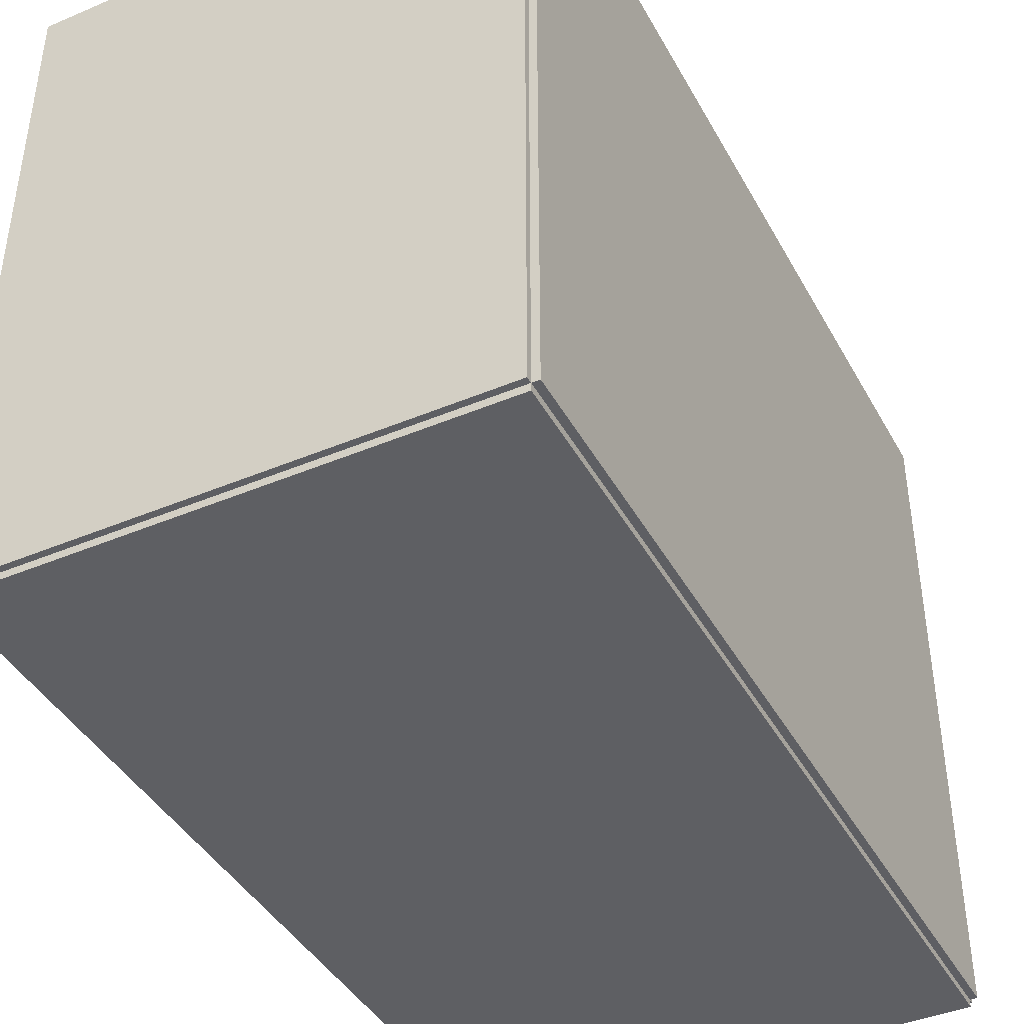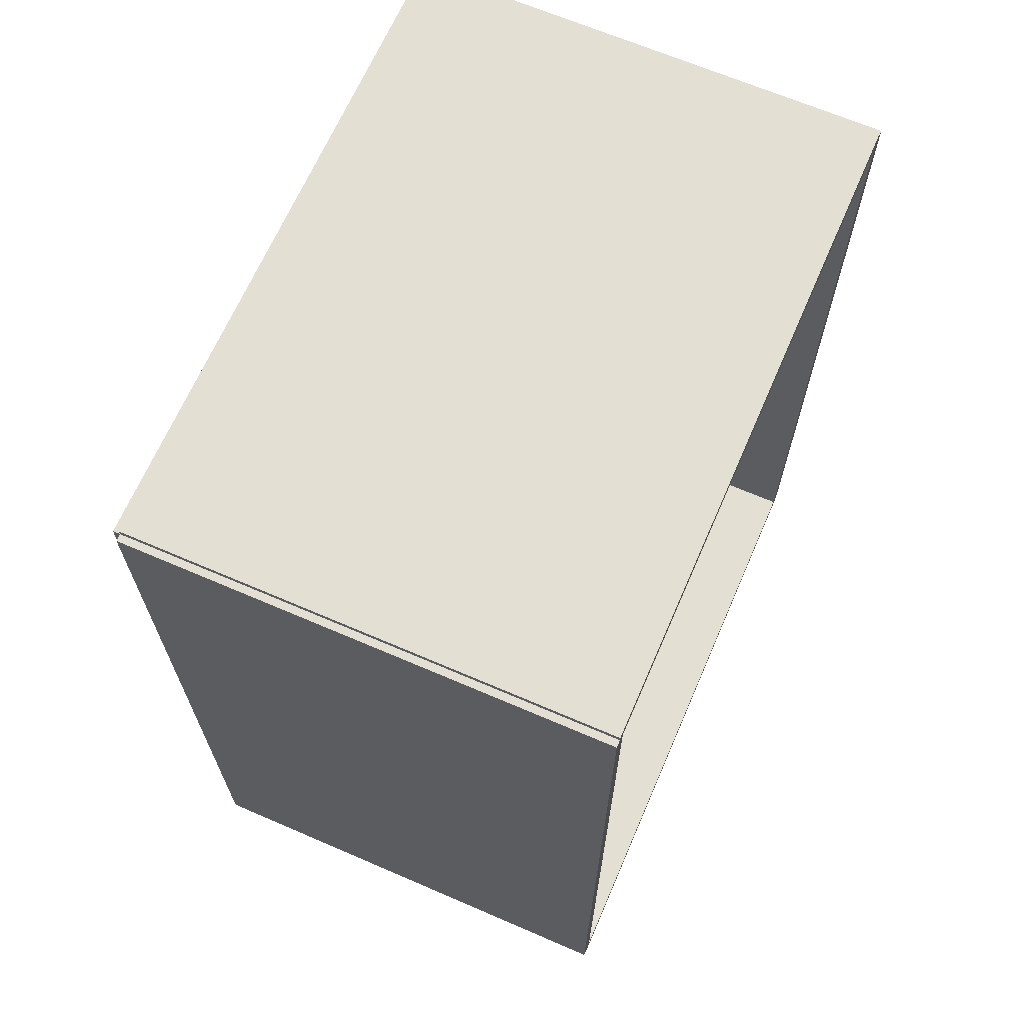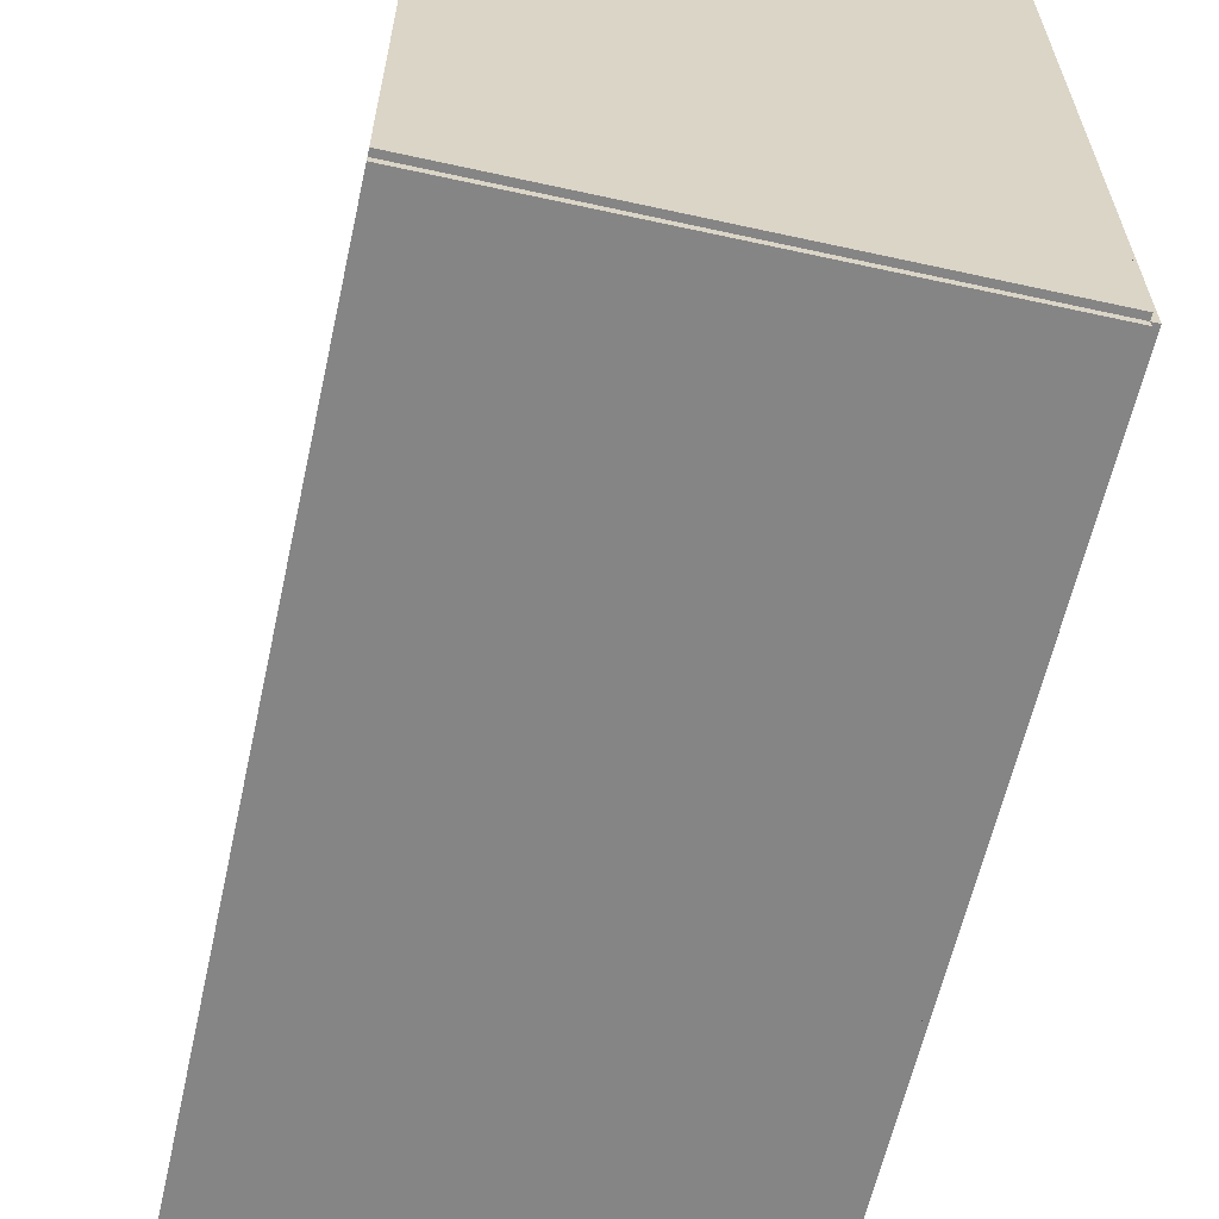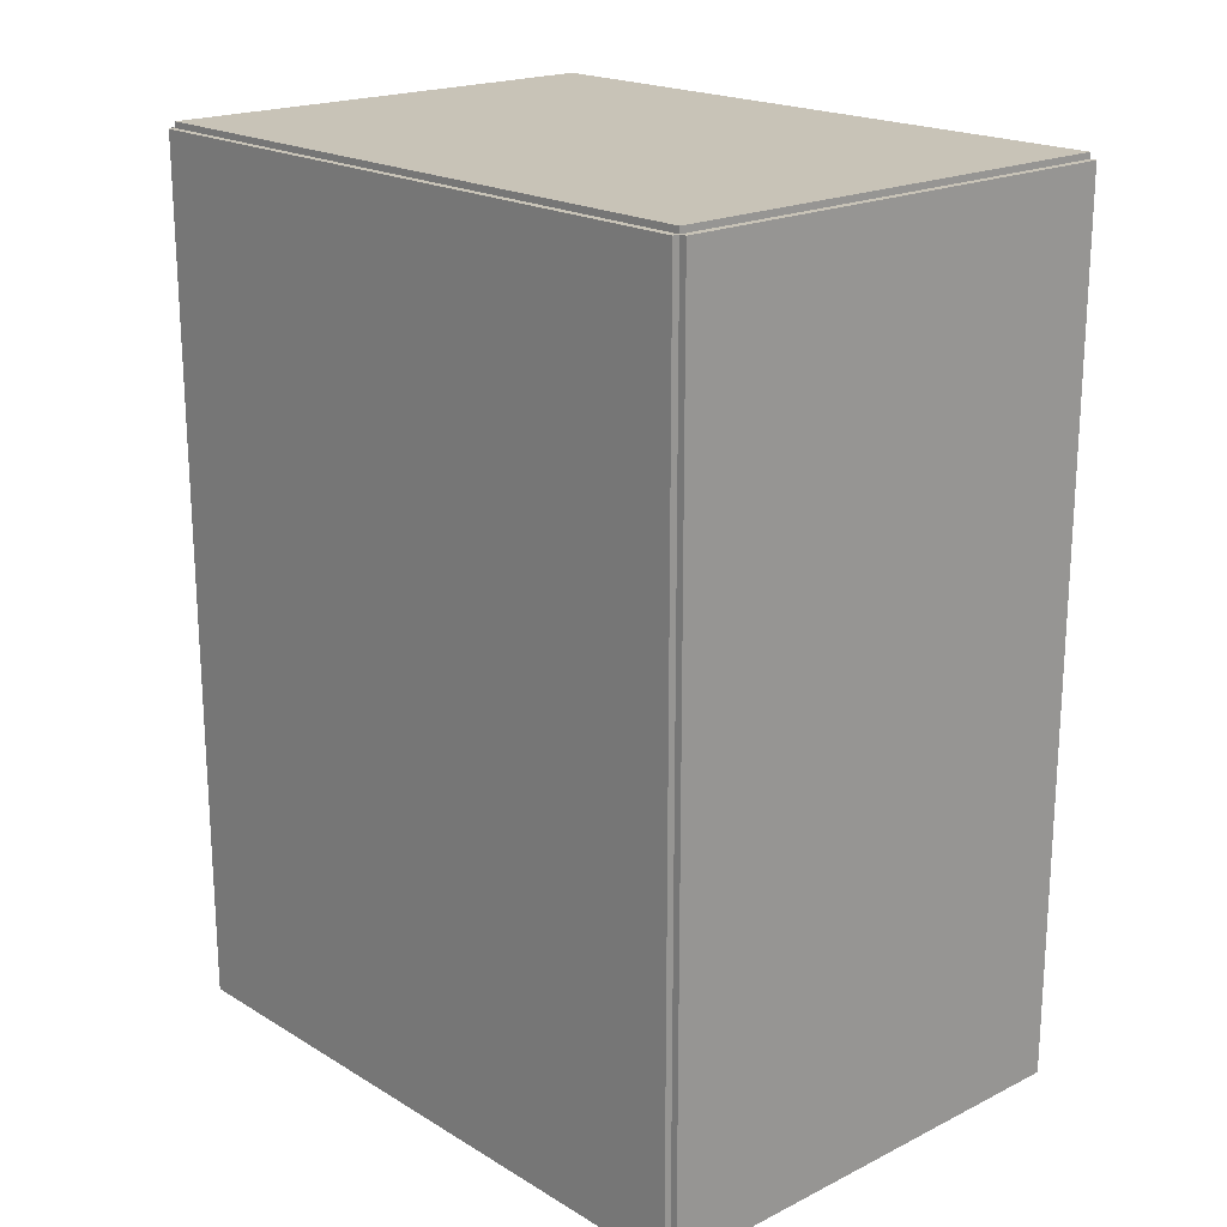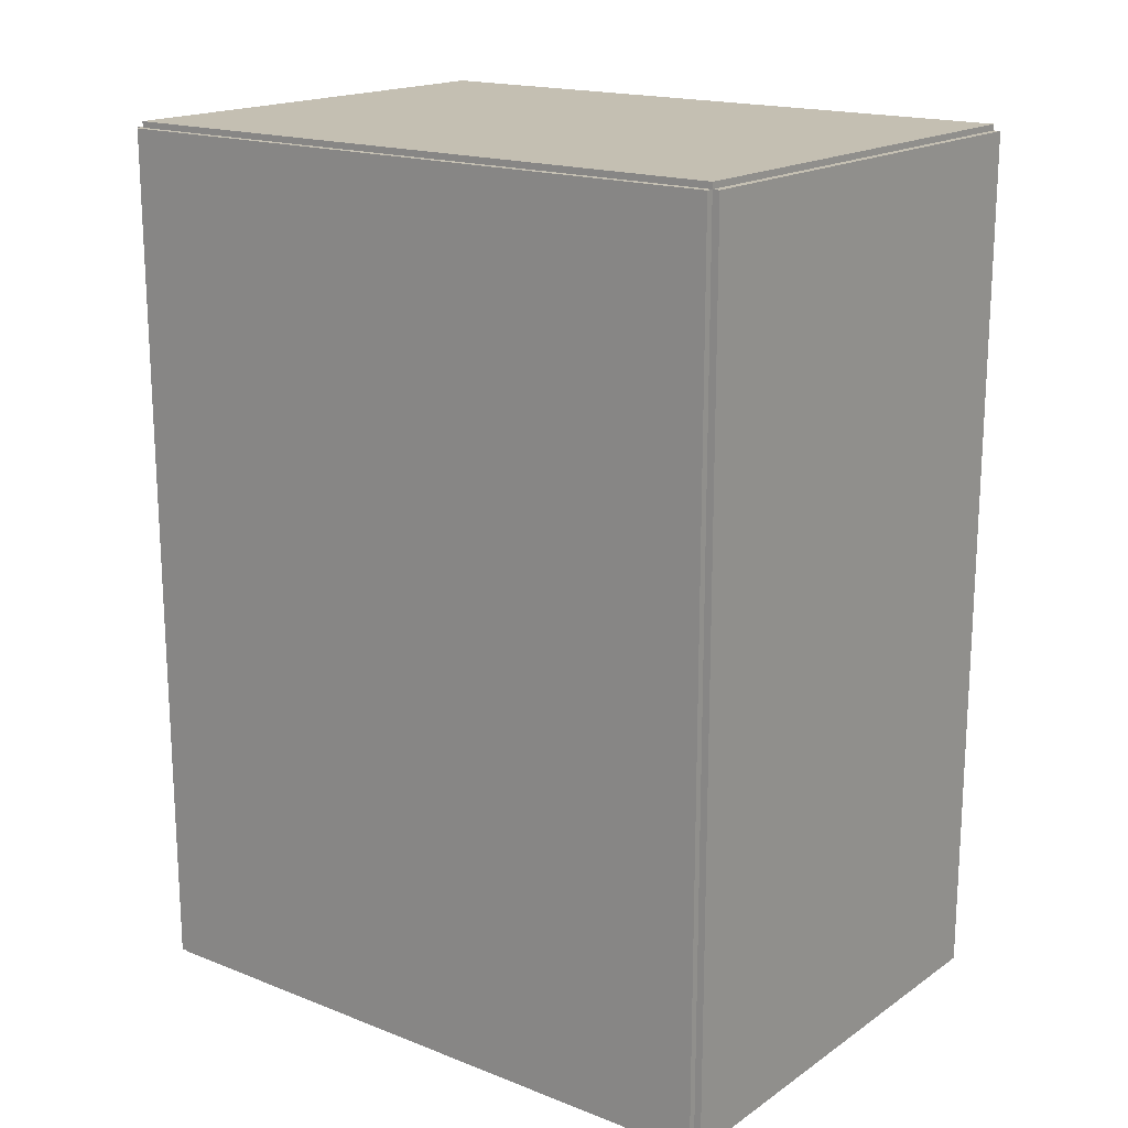
<metadata>
{"format":"obj","ext":"obj","renderer":"f3d","projection":"perspective","resolution":1024,"background":"white","views":[{"elev":-42.0,"azim":-153.1,"up":"+Z"},{"elev":66.7,"azim":23.4,"up":"+Y"},{"elev":-61.7,"azim":167.4,"up":"+Z"},{"elev":19.8,"azim":-42.3,"up":"+Y"},{"elev":17.6,"azim":-52.5,"up":"+Y"}]}
</metadata>
<code>
v -0.102 -0.1859 -0.003036
v -0.102 -0.1859 0.003036
v -0.102 0.1859 -0.003036
v -0.102 0.1859 0.003036
v 0.102 -0.1859 -0.003036
v 0.102 -0.1859 0.003036
v 0.102 0.1859 -0.003036
v 0.102 0.1859 0.003036
v -0.09893 -0.1859 0
v -0.105 -0.1859 0
v -0.09893 0.1859 0
v -0.105 0.1859 0
v -0.09893 -0.1859 0.2812
v -0.105 -0.1859 0.2812
v -0.09893 0.1859 0.2812
v -0.105 0.1859 0.2812
v -0.102 0.1833 0.2812
v -0.102 0.1885 0.2812
v -0.102 0.1833 0
v -0.102 0.1885 0
v 0.102 0.1833 0.2812
v 0.102 0.1885 0.2812
v 0.102 0.1833 0
v 0.102 0.1885 0
v -0.102 -0.1833 0
v -0.102 -0.1885 0
v -0.102 -0.1833 0.2812
v -0.102 -0.1885 0.2812
v 0.102 -0.1833 0
v 0.102 -0.1885 0
v 0.102 -0.1833 0.2812
v 0.102 -0.1885 0.2812
v -0.102 -0.1859 0.2782
v -0.102 -0.1859 0.2843
v -0.102 0.1859 0.2782
v -0.102 0.1859 0.2843
v 0.102 -0.1859 0.2782
v 0.102 -0.1859 0.2843
v 0.102 0.1859 0.2782
v 0.102 0.1859 0.2843
v 0.005215 -0.1448 0.006072
v 0.03238 -0.1448 0.006072
v 0.03238 -0.1448 0.08334
v 0.005215 -0.1448 0.08334
v 0.03186 -0.1395 0.006072
v 0.03186 -0.1395 0.08334
v 0.03031 -0.1344 0.006072
v 0.03031 -0.1344 0.08334
v 0.0278 -0.1297 0.006072
v 0.0278 -0.1297 0.08334
v 0.02442 -0.1256 0.006072
v 0.02442 -0.1256 0.08334
v 0.02031 -0.1222 0.006072
v 0.02031 -0.1222 0.08334
v 0.01561 -0.1197 0.006072
v 0.01561 -0.1197 0.08334
v 0.01051 -0.1181 0.006072
v 0.01051 -0.1181 0.08334
v 0.005215 -0.1176 0.006072
v 0.005215 -0.1176 0.08334
v -8.386e-05 -0.1181 0.006072
v -8.386e-05 -0.1181 0.08334
v -0.005179 -0.1197 0.006072
v -0.005179 -0.1197 0.08334
v -0.009875 -0.1222 0.006072
v -0.009875 -0.1222 0.08334
v -0.01399 -0.1256 0.006072
v -0.01399 -0.1256 0.08334
v -0.01737 -0.1297 0.006072
v -0.01737 -0.1297 0.08334
v -0.01988 -0.1344 0.006072
v -0.01988 -0.1344 0.08334
v -0.02143 -0.1395 0.006072
v -0.02143 -0.1395 0.08334
v -0.02195 -0.1448 0.006072
v -0.02195 -0.1448 0.08334
v -0.02143 -0.1501 0.006072
v -0.02143 -0.1501 0.08334
v -0.01988 -0.1552 0.006072
v -0.01988 -0.1552 0.08334
v -0.01737 -0.1599 0.006072
v -0.01737 -0.1599 0.08334
v -0.01399 -0.164 0.006072
v -0.01399 -0.164 0.08334
v -0.009875 -0.1674 0.006072
v -0.009875 -0.1674 0.08334
v -0.005179 -0.1699 0.006072
v -0.005179 -0.1699 0.08334
v -8.386e-05 -0.1714 0.006072
v -8.386e-05 -0.1714 0.08334
v 0.005215 -0.1719 0.006072
v 0.005215 -0.1719 0.08334
v 0.01051 -0.1714 0.006072
v 0.01051 -0.1714 0.08334
v 0.01561 -0.1699 0.006072
v 0.01561 -0.1699 0.08334
v 0.02031 -0.1674 0.006072
v 0.02031 -0.1674 0.08334
v 0.02442 -0.164 0.006072
v 0.02442 -0.164 0.08334
v 0.0278 -0.1599 0.006072
v 0.0278 -0.1599 0.08334
v 0.03031 -0.1552 0.006072
v 0.03031 -0.1552 0.08334
v 0.03186 -0.1501 0.006072
v 0.03186 -0.1501 0.08334
v 0.005215 -0.1448 0.08334
v 0.03238 -0.1448 0.08334
v 0.03238 -0.1448 0.1606
v 0.005215 -0.1448 0.1606
v 0.03186 -0.1395 0.08334
v 0.03186 -0.1395 0.1606
v 0.03031 -0.1344 0.08334
v 0.03031 -0.1344 0.1606
v 0.0278 -0.1297 0.08334
v 0.0278 -0.1297 0.1606
v 0.02442 -0.1256 0.08334
v 0.02442 -0.1256 0.1606
v 0.02031 -0.1222 0.08334
v 0.02031 -0.1222 0.1606
v 0.01561 -0.1197 0.08334
v 0.01561 -0.1197 0.1606
v 0.01051 -0.1181 0.08334
v 0.01051 -0.1181 0.1606
v 0.005215 -0.1176 0.08334
v 0.005215 -0.1176 0.1606
v -8.386e-05 -0.1181 0.08334
v -8.386e-05 -0.1181 0.1606
v -0.005179 -0.1197 0.08334
v -0.005179 -0.1197 0.1606
v -0.009875 -0.1222 0.08334
v -0.009875 -0.1222 0.1606
v -0.01399 -0.1256 0.08334
v -0.01399 -0.1256 0.1606
v -0.01737 -0.1297 0.08334
v -0.01737 -0.1297 0.1606
v -0.01988 -0.1344 0.08334
v -0.01988 -0.1344 0.1606
v -0.02143 -0.1395 0.08334
v -0.02143 -0.1395 0.1606
v -0.02195 -0.1448 0.08334
v -0.02195 -0.1448 0.1606
v -0.02143 -0.1501 0.08334
v -0.02143 -0.1501 0.1606
v -0.01988 -0.1552 0.08334
v -0.01988 -0.1552 0.1606
v -0.01737 -0.1599 0.08334
v -0.01737 -0.1599 0.1606
v -0.01399 -0.164 0.08334
v -0.01399 -0.164 0.1606
v -0.009875 -0.1674 0.08334
v -0.009875 -0.1674 0.1606
v -0.005179 -0.1699 0.08334
v -0.005179 -0.1699 0.1606
v -8.386e-05 -0.1714 0.08334
v -8.386e-05 -0.1714 0.1606
v 0.005215 -0.1719 0.08334
v 0.005215 -0.1719 0.1606
v 0.01051 -0.1714 0.08334
v 0.01051 -0.1714 0.1606
v 0.01561 -0.1699 0.08334
v 0.01561 -0.1699 0.1606
v 0.02031 -0.1674 0.08334
v 0.02031 -0.1674 0.1606
v 0.02442 -0.164 0.08334
v 0.02442 -0.164 0.1606
v 0.0278 -0.1599 0.08334
v 0.0278 -0.1599 0.1606
v 0.03031 -0.1552 0.08334
v 0.03031 -0.1552 0.1606
v 0.03186 -0.1501 0.08334
v 0.03186 -0.1501 0.1606
v 0.02686 0.03973 0.006072
v 0.04989 0.03973 0.006072
v 0.04989 0.03973 0.09152
v 0.02686 0.03973 0.09152
v 0.04945 0.04422 0.006072
v 0.04945 0.04422 0.09152
v 0.04814 0.04854 0.006072
v 0.04814 0.04854 0.09152
v 0.04601 0.05253 0.006072
v 0.04601 0.05253 0.09152
v 0.04315 0.05601 0.006072
v 0.04315 0.05601 0.09152
v 0.03966 0.05888 0.006072
v 0.03966 0.05888 0.09152
v 0.03568 0.06101 0.006072
v 0.03568 0.06101 0.09152
v 0.03136 0.06232 0.006072
v 0.03136 0.06232 0.09152
v 0.02686 0.06276 0.006072
v 0.02686 0.06276 0.09152
v 0.02237 0.06232 0.006072
v 0.02237 0.06232 0.09152
v 0.01805 0.06101 0.006072
v 0.01805 0.06101 0.09152
v 0.01407 0.05888 0.006072
v 0.01407 0.05888 0.09152
v 0.01058 0.05601 0.006072
v 0.01058 0.05601 0.09152
v 0.007719 0.05253 0.006072
v 0.007719 0.05253 0.09152
v 0.005591 0.04854 0.006072
v 0.005591 0.04854 0.09152
v 0.004281 0.04422 0.006072
v 0.004281 0.04422 0.09152
v 0.003838 0.03973 0.006072
v 0.003838 0.03973 0.09152
v 0.004281 0.03524 0.006072
v 0.004281 0.03524 0.09152
v 0.005591 0.03092 0.006072
v 0.005591 0.03092 0.09152
v 0.007719 0.02694 0.006072
v 0.007719 0.02694 0.09152
v 0.01058 0.02345 0.006072
v 0.01058 0.02345 0.09152
v 0.01407 0.02059 0.006072
v 0.01407 0.02059 0.09152
v 0.01805 0.01846 0.006072
v 0.01805 0.01846 0.09152
v 0.02237 0.01715 0.006072
v 0.02237 0.01715 0.09152
v 0.02686 0.01671 0.006072
v 0.02686 0.01671 0.09152
v 0.03136 0.01715 0.006072
v 0.03136 0.01715 0.09152
v 0.03568 0.01846 0.006072
v 0.03568 0.01846 0.09152
v 0.03966 0.02059 0.006072
v 0.03966 0.02059 0.09152
v 0.04315 0.02345 0.006072
v 0.04315 0.02345 0.09152
v 0.04601 0.02694 0.006072
v 0.04601 0.02694 0.09152
v 0.04814 0.03092 0.006072
v 0.04814 0.03092 0.09152
v 0.04945 0.03524 0.006072
v 0.04945 0.03524 0.09152
f 2 4 1
f 5 2 1
f 1 4 3
f 3 5 1
f 2 8 4
f 6 2 5
f 6 8 2
f 4 8 3
f 7 5 3
f 3 8 7
f 7 6 5
f 8 6 7
f 10 12 9
f 13 10 9
f 9 12 11
f 11 13 9
f 10 16 12
f 14 10 13
f 14 16 10
f 12 16 11
f 15 13 11
f 11 16 15
f 15 14 13
f 16 14 15
f 18 20 17
f 21 18 17
f 17 20 19
f 19 21 17
f 18 24 20
f 22 18 21
f 22 24 18
f 20 24 19
f 23 21 19
f 19 24 23
f 23 22 21
f 24 22 23
f 26 28 25
f 29 26 25
f 25 28 27
f 27 29 25
f 26 32 28
f 30 26 29
f 30 32 26
f 28 32 27
f 31 29 27
f 27 32 31
f 31 30 29
f 32 30 31
f 34 36 33
f 37 34 33
f 33 36 35
f 35 37 33
f 34 40 36
f 38 34 37
f 38 40 34
f 36 40 35
f 39 37 35
f 35 40 39
f 39 38 37
f 40 38 39
f 42 41 45
f 42 45 43
f 43 45 46
f 43 46 44
f 45 41 47
f 45 47 46
f 46 47 48
f 46 48 44
f 47 41 49
f 47 49 48
f 48 49 50
f 48 50 44
f 49 41 51
f 49 51 50
f 50 51 52
f 50 52 44
f 51 41 53
f 51 53 52
f 52 53 54
f 52 54 44
f 53 41 55
f 53 55 54
f 54 55 56
f 54 56 44
f 55 41 57
f 55 57 56
f 56 57 58
f 56 58 44
f 57 41 59
f 57 59 58
f 58 59 60
f 58 60 44
f 59 41 61
f 59 61 60
f 60 61 62
f 60 62 44
f 61 41 63
f 61 63 62
f 62 63 64
f 62 64 44
f 63 41 65
f 63 65 64
f 64 65 66
f 64 66 44
f 65 41 67
f 65 67 66
f 66 67 68
f 66 68 44
f 67 41 69
f 67 69 68
f 68 69 70
f 68 70 44
f 69 41 71
f 69 71 70
f 70 71 72
f 70 72 44
f 71 41 73
f 71 73 72
f 72 73 74
f 72 74 44
f 73 41 75
f 73 75 74
f 74 75 76
f 74 76 44
f 75 41 77
f 75 77 76
f 76 77 78
f 76 78 44
f 77 41 79
f 77 79 78
f 78 79 80
f 78 80 44
f 79 41 81
f 79 81 80
f 80 81 82
f 80 82 44
f 81 41 83
f 81 83 82
f 82 83 84
f 82 84 44
f 83 41 85
f 83 85 84
f 84 85 86
f 84 86 44
f 85 41 87
f 85 87 86
f 86 87 88
f 86 88 44
f 87 41 89
f 87 89 88
f 88 89 90
f 88 90 44
f 89 41 91
f 89 91 90
f 90 91 92
f 90 92 44
f 91 41 93
f 91 93 92
f 92 93 94
f 92 94 44
f 93 41 95
f 93 95 94
f 94 95 96
f 94 96 44
f 95 41 97
f 95 97 96
f 96 97 98
f 96 98 44
f 97 41 99
f 97 99 98
f 98 99 100
f 98 100 44
f 99 41 101
f 99 101 100
f 100 101 102
f 100 102 44
f 101 41 103
f 101 103 102
f 102 103 104
f 102 104 44
f 103 41 105
f 103 105 104
f 104 105 106
f 104 106 44
f 105 41 42
f 105 42 106
f 106 42 43
f 106 43 44
f 108 107 111
f 108 111 109
f 109 111 112
f 109 112 110
f 111 107 113
f 111 113 112
f 112 113 114
f 112 114 110
f 113 107 115
f 113 115 114
f 114 115 116
f 114 116 110
f 115 107 117
f 115 117 116
f 116 117 118
f 116 118 110
f 117 107 119
f 117 119 118
f 118 119 120
f 118 120 110
f 119 107 121
f 119 121 120
f 120 121 122
f 120 122 110
f 121 107 123
f 121 123 122
f 122 123 124
f 122 124 110
f 123 107 125
f 123 125 124
f 124 125 126
f 124 126 110
f 125 107 127
f 125 127 126
f 126 127 128
f 126 128 110
f 127 107 129
f 127 129 128
f 128 129 130
f 128 130 110
f 129 107 131
f 129 131 130
f 130 131 132
f 130 132 110
f 131 107 133
f 131 133 132
f 132 133 134
f 132 134 110
f 133 107 135
f 133 135 134
f 134 135 136
f 134 136 110
f 135 107 137
f 135 137 136
f 136 137 138
f 136 138 110
f 137 107 139
f 137 139 138
f 138 139 140
f 138 140 110
f 139 107 141
f 139 141 140
f 140 141 142
f 140 142 110
f 141 107 143
f 141 143 142
f 142 143 144
f 142 144 110
f 143 107 145
f 143 145 144
f 144 145 146
f 144 146 110
f 145 107 147
f 145 147 146
f 146 147 148
f 146 148 110
f 147 107 149
f 147 149 148
f 148 149 150
f 148 150 110
f 149 107 151
f 149 151 150
f 150 151 152
f 150 152 110
f 151 107 153
f 151 153 152
f 152 153 154
f 152 154 110
f 153 107 155
f 153 155 154
f 154 155 156
f 154 156 110
f 155 107 157
f 155 157 156
f 156 157 158
f 156 158 110
f 157 107 159
f 157 159 158
f 158 159 160
f 158 160 110
f 159 107 161
f 159 161 160
f 160 161 162
f 160 162 110
f 161 107 163
f 161 163 162
f 162 163 164
f 162 164 110
f 163 107 165
f 163 165 164
f 164 165 166
f 164 166 110
f 165 107 167
f 165 167 166
f 166 167 168
f 166 168 110
f 167 107 169
f 167 169 168
f 168 169 170
f 168 170 110
f 169 107 171
f 169 171 170
f 170 171 172
f 170 172 110
f 171 107 108
f 171 108 172
f 172 108 109
f 172 109 110
f 174 173 177
f 174 177 175
f 175 177 178
f 175 178 176
f 177 173 179
f 177 179 178
f 178 179 180
f 178 180 176
f 179 173 181
f 179 181 180
f 180 181 182
f 180 182 176
f 181 173 183
f 181 183 182
f 182 183 184
f 182 184 176
f 183 173 185
f 183 185 184
f 184 185 186
f 184 186 176
f 185 173 187
f 185 187 186
f 186 187 188
f 186 188 176
f 187 173 189
f 187 189 188
f 188 189 190
f 188 190 176
f 189 173 191
f 189 191 190
f 190 191 192
f 190 192 176
f 191 173 193
f 191 193 192
f 192 193 194
f 192 194 176
f 193 173 195
f 193 195 194
f 194 195 196
f 194 196 176
f 195 173 197
f 195 197 196
f 196 197 198
f 196 198 176
f 197 173 199
f 197 199 198
f 198 199 200
f 198 200 176
f 199 173 201
f 199 201 200
f 200 201 202
f 200 202 176
f 201 173 203
f 201 203 202
f 202 203 204
f 202 204 176
f 203 173 205
f 203 205 204
f 204 205 206
f 204 206 176
f 205 173 207
f 205 207 206
f 206 207 208
f 206 208 176
f 207 173 209
f 207 209 208
f 208 209 210
f 208 210 176
f 209 173 211
f 209 211 210
f 210 211 212
f 210 212 176
f 211 173 213
f 211 213 212
f 212 213 214
f 212 214 176
f 213 173 215
f 213 215 214
f 214 215 216
f 214 216 176
f 215 173 217
f 215 217 216
f 216 217 218
f 216 218 176
f 217 173 219
f 217 219 218
f 218 219 220
f 218 220 176
f 219 173 221
f 219 221 220
f 220 221 222
f 220 222 176
f 221 173 223
f 221 223 222
f 222 223 224
f 222 224 176
f 223 173 225
f 223 225 224
f 224 225 226
f 224 226 176
f 225 173 227
f 225 227 226
f 226 227 228
f 226 228 176
f 227 173 229
f 227 229 228
f 228 229 230
f 228 230 176
f 229 173 231
f 229 231 230
f 230 231 232
f 230 232 176
f 231 173 233
f 231 233 232
f 232 233 234
f 232 234 176
f 233 173 235
f 233 235 234
f 234 235 236
f 234 236 176
f 235 173 237
f 235 237 236
f 236 237 238
f 236 238 176
f 237 173 174
f 237 174 238
f 238 174 175
f 238 175 176

</code>
